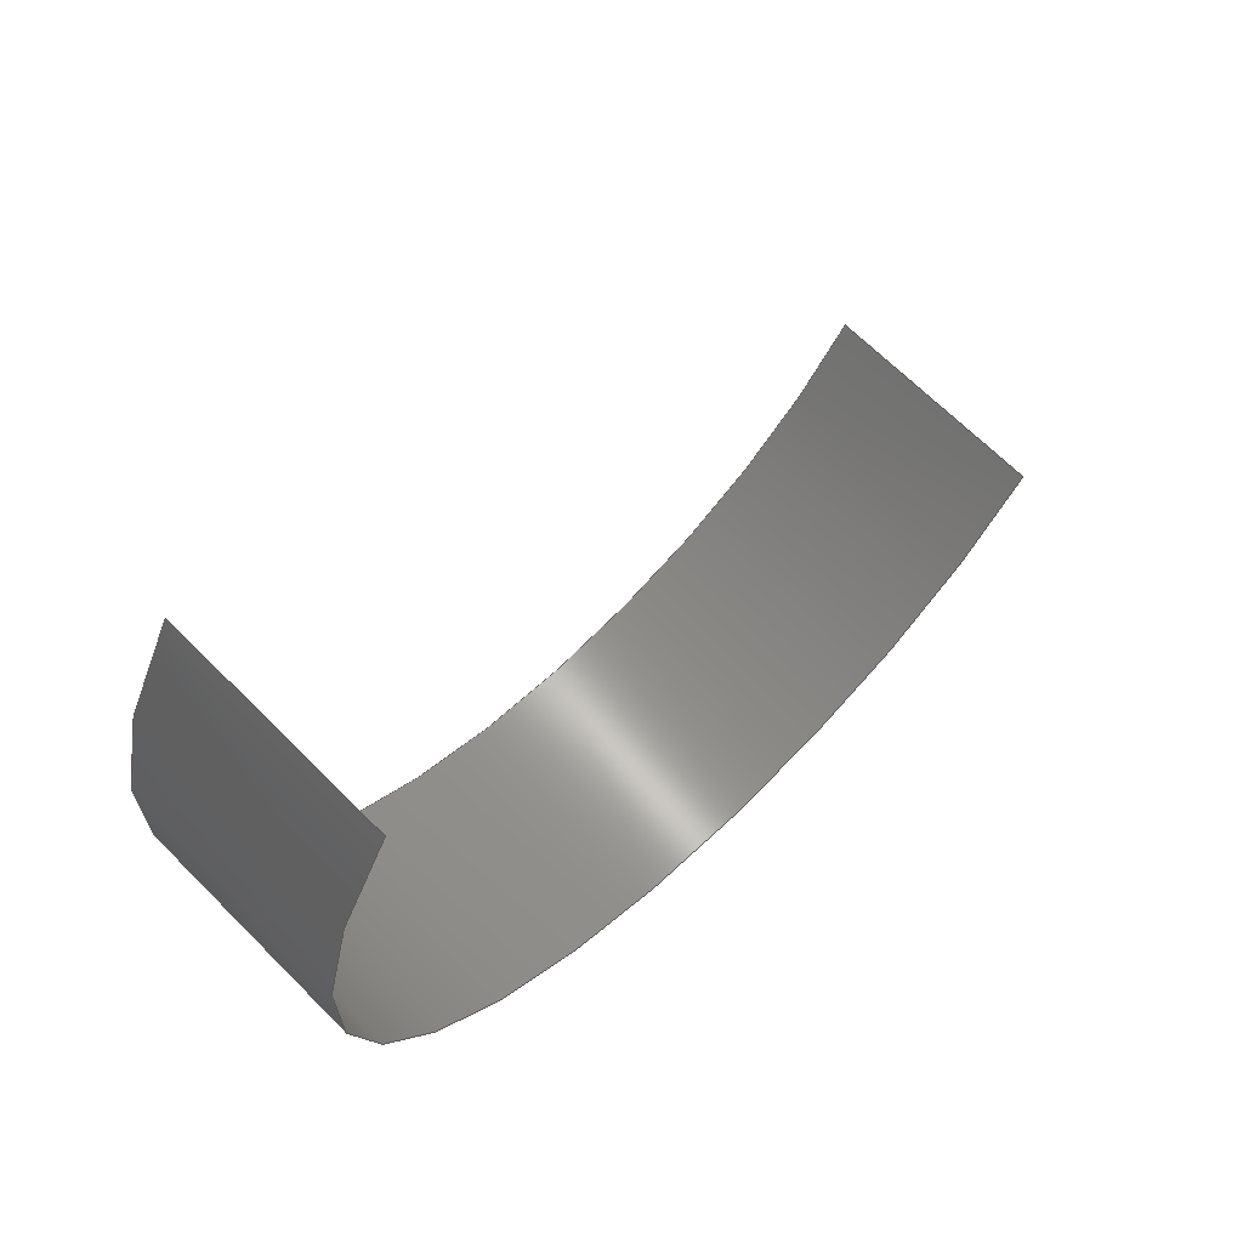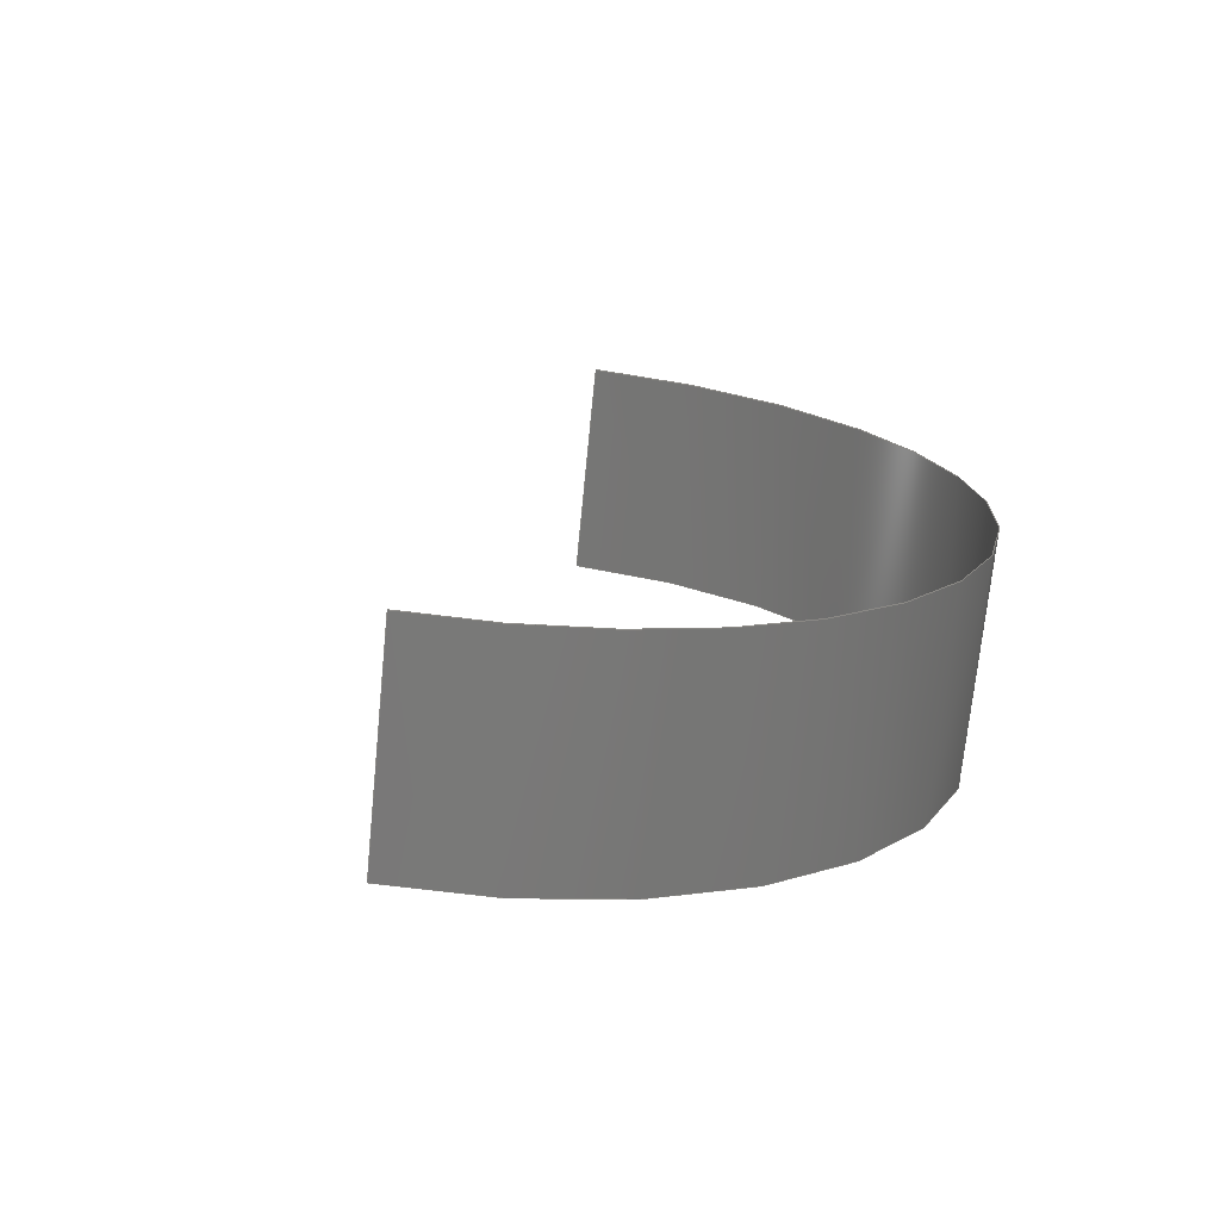
<metadata>
{"format":"step","ext":"stp","renderer":"f3d","projection":"perspective","resolution":1024,"background":"white","views":[{"elev":62.0,"azim":147.2,"up":"+Y"},{"elev":29.3,"azim":-48.2,"up":"+Z"}]}
</metadata>
<code>
ISO-10303-21;
DATA;
#1 = APPLICATION_PROTOCOL_DEFINITION('committee draft',
  'automotive_design',1997,#2);
#2 = APPLICATION_CONTEXT(
  'core data for automotive mechanical design processes');
#3 = SHAPE_DEFINITION_REPRESENTATION(#4,#10);
#4 = PRODUCT_DEFINITION_SHAPE('','',#5);
#5 = PRODUCT_DEFINITION('design','',#6,#9);
#6 = PRODUCT_DEFINITION_FORMATION('','',#7);
#7 = PRODUCT('Open CASCADE STEP translator 6.8 908',
  'Open CASCADE STEP translator 6.8 908','',(#8));
#8 = MECHANICAL_CONTEXT('',#2,'mechanical');
#9 = PRODUCT_DEFINITION_CONTEXT('part definition',#2,'design');
#10 = MANIFOLD_SURFACE_SHAPE_REPRESENTATION('',(#11,#15),#296);
#11 = AXIS2_PLACEMENT_3D('',#12,#13,#14);
#12 = CARTESIAN_POINT('',(0,0,0));
#13 = DIRECTION('',(0,0,1));
#14 = DIRECTION('',(1,0,-0));
#15 = SHELL_BASED_SURFACE_MODEL('',(#16));
#16 = OPEN_SHELL('',(#17));
#17 = ADVANCED_FACE('',(#18),#33,.T.);
#18 = FACE_BOUND('',#19,.T.);
#19 = EDGE_LOOP('',(#20,#66,#104,#143,#181,#220,#259));
#20 = ORIENTED_EDGE('',*,*,#21,.F.);
#21 = EDGE_CURVE('',#22,#24,#26,.T.);
#22 = VERTEX_POINT('',#23);
#23 = CARTESIAN_POINT('',(-3.953,-0.9058,1.479
    ));
#24 = VERTEX_POINT('',#25);
#25 = CARTESIAN_POINT('',(-1.497,-2.723,1.059
    ));
#26 = SURFACE_CURVE('',#27,(#32),.PCURVE_S1);
#27 = CIRCLE('',#28,4);
#28 = AXIS2_PLACEMENT_3D('',#29,#30,#31);
#29 = CARTESIAN_POINT('',(-0.629,1.16,0.6534)
  );
#30 = DIRECTION('',(0.2082,0.05543,0.9765));
#31 = DIRECTION('',(-0.831,-0.5166,0.2065));
#32 = PCURVE('',#33,#38);
#33 = CYLINDRICAL_SURFACE('',#34,4);
#34 = AXIS2_PLACEMENT_3D('',#35,#36,#37);
#35 = CARTESIAN_POINT('',(-0.5874,1.171,0.8487)
  );
#36 = DIRECTION('',(-0.2082,-0.05543,-0.9765)
  );
#37 = DIRECTION('',(-0.9713,0.1289,0.1997));
#38 = DEFINITIONAL_REPRESENTATION('',(#39),#65);
#39 = B_SPLINE_CURVE_WITH_KNOTS('',3,(#40,#41,#42,#43,#44,#45,#46,#47,
    #48,#49,#50,#51,#52,#53,#54,#55,#56,#57,#58,#59,#60,#61,#62,#63,#64)
  ,.UNSPECIFIED.,.F.,.F.,(4,1,1,1,1,1,1,1,1,1,1,1,1,1,1,1,1,1,1,1,1,1,4)
  ,(0,0.03597,0.07194,0.1079,
    0.1439,0.1799,0.2158,0.2518,
    0.2878,0.3237,0.3597,0.3957,
    0.4317,0.4676,0.5036,0.5396,
    0.5756,0.6115,0.6475,0.6835,
    0.7194,0.7554,0.7914),
  .QUASI_UNIFORM_KNOTS.);
#40 = CARTESIAN_POINT('',(5.61,0.2));
#41 = CARTESIAN_POINT('',(5.598,0.2));
#42 = CARTESIAN_POINT('',(5.574,0.2));
#43 = CARTESIAN_POINT('',(5.538,0.2));
#44 = CARTESIAN_POINT('',(5.502,0.2));
#45 = CARTESIAN_POINT('',(5.466,0.2));
#46 = CARTESIAN_POINT('',(5.43,0.2));
#47 = CARTESIAN_POINT('',(5.394,0.2));
#48 = CARTESIAN_POINT('',(5.358,0.2));
#49 = CARTESIAN_POINT('',(5.322,0.2));
#50 = CARTESIAN_POINT('',(5.286,0.2));
#51 = CARTESIAN_POINT('',(5.25,0.2));
#52 = CARTESIAN_POINT('',(5.214,0.2));
#53 = CARTESIAN_POINT('',(5.178,0.2));
#54 = CARTESIAN_POINT('',(5.142,0.2));
#55 = CARTESIAN_POINT('',(5.106,0.2));
#56 = CARTESIAN_POINT('',(5.07,0.2));
#57 = CARTESIAN_POINT('',(5.034,0.2));
#58 = CARTESIAN_POINT('',(4.998,0.2));
#59 = CARTESIAN_POINT('',(4.962,0.2));
#60 = CARTESIAN_POINT('',(4.926,0.2));
#61 = CARTESIAN_POINT('',(4.89,0.2));
#62 = CARTESIAN_POINT('',(4.854,0.2));
#63 = CARTESIAN_POINT('',(4.831,0.2));
#64 = CARTESIAN_POINT('',(4.819,0.2));
#65 = ( GEOMETRIC_REPRESENTATION_CONTEXT(2) 
PARAMETRIC_REPRESENTATION_CONTEXT() REPRESENTATION_CONTEXT('2D SPACE',''
  ) );
#66 = ORIENTED_EDGE('',*,*,#67,.F.);
#67 = EDGE_CURVE('',#68,#22,#70,.T.);
#68 = VERTEX_POINT('',#69);
#69 = CARTESIAN_POINT('',(-4.369,-1.017,
    -0.474));
#70 = SURFACE_CURVE('',#71,(#75),.PCURVE_S1);
#71 = LINE('',#72,#73);
#72 = CARTESIAN_POINT('',(-4.369,-1.017,
    -0.474));
#73 = VECTOR('',#74,1);
#74 = DIRECTION('',(0.2082,0.05543,0.9765));
#75 = PCURVE('',#33,#76);
#76 = DEFINITIONAL_REPRESENTATION('',(#77),#103);
#77 = B_SPLINE_CURVE_WITH_KNOTS('',3,(#78,#79,#80,#81,#82,#83,#84,#85,
    #86,#87,#88,#89,#90,#91,#92,#93,#94,#95,#96,#97,#98,#99,#100,#101,
    #102),.UNSPECIFIED.,.F.,.F.,(4,1,1,1,1,1,1,1,1,1,1,1,1,1,1,1,1,1,1,1
    ,1,1,4),(-0,0.09091,0.1818,0.2727,
    0.3636,0.4545,0.5455,0.6364,
    0.7273,0.8182,0.9091,1,
    1.091,1.182,1.273,1.364,
    1.455,1.545,1.636,1.727,
    1.818,1.909,2),
  .QUASI_UNIFORM_KNOTS.);
#78 = CARTESIAN_POINT('',(5.61,2.2));
#79 = CARTESIAN_POINT('',(5.61,2.17));
#80 = CARTESIAN_POINT('',(5.61,2.109));
#81 = CARTESIAN_POINT('',(5.61,2.018));
#82 = CARTESIAN_POINT('',(5.61,1.927));
#83 = CARTESIAN_POINT('',(5.61,1.836));
#84 = CARTESIAN_POINT('',(5.61,1.745));
#85 = CARTESIAN_POINT('',(5.61,1.655));
#86 = CARTESIAN_POINT('',(5.61,1.564));
#87 = CARTESIAN_POINT('',(5.61,1.473));
#88 = CARTESIAN_POINT('',(5.61,1.382));
#89 = CARTESIAN_POINT('',(5.61,1.291));
#90 = CARTESIAN_POINT('',(5.61,1.2));
#91 = CARTESIAN_POINT('',(5.61,1.109));
#92 = CARTESIAN_POINT('',(5.61,1.018));
#93 = CARTESIAN_POINT('',(5.61,0.9273));
#94 = CARTESIAN_POINT('',(5.61,0.8364));
#95 = CARTESIAN_POINT('',(5.61,0.7455));
#96 = CARTESIAN_POINT('',(5.61,0.6545));
#97 = CARTESIAN_POINT('',(5.61,0.5636));
#98 = CARTESIAN_POINT('',(5.61,0.4727));
#99 = CARTESIAN_POINT('',(5.61,0.3818));
#100 = CARTESIAN_POINT('',(5.61,0.2909));
#101 = CARTESIAN_POINT('',(5.61,0.2303));
#102 = CARTESIAN_POINT('',(5.61,0.2));
#103 = ( GEOMETRIC_REPRESENTATION_CONTEXT(2) 
PARAMETRIC_REPRESENTATION_CONTEXT() REPRESENTATION_CONTEXT('2D SPACE',''
  ) );
#104 = ORIENTED_EDGE('',*,*,#105,.F.);
#105 = EDGE_CURVE('',#106,#68,#108,.T.);
#106 = VERTEX_POINT('',#107);
#107 = CARTESIAN_POINT('',(2.278,3.116,-2.125
    ));
#108 = SURFACE_CURVE('',#109,(#114),.PCURVE_S1);
#109 = CIRCLE('',#110,4);
#110 = AXIS2_PLACEMENT_3D('',#111,#112,#113);
#111 = CARTESIAN_POINT('',(-1.045,1.05,
    -1.3));
#112 = DIRECTION('',(-0.2082,-0.05543,-0.9765)
  );
#113 = DIRECTION('',(0.8309,0.5167,-0.2064));
#114 = PCURVE('',#33,#115);
#115 = DEFINITIONAL_REPRESENTATION('',(#116),#142);
#116 = B_SPLINE_CURVE_WITH_KNOTS('',3,(#117,#118,#119,#120,#121,#122,
    #123,#124,#125,#126,#127,#128,#129,#130,#131,#132,#133,#134,#135,
    #136,#137,#138,#139,#140,#141),.UNSPECIFIED.,.F.,.F.,(4,1,1,1,1,1,1,
    1,1,1,1,1,1,1,1,1,1,1,1,1,1,1,4),(0,0.1428,0.2856,
    0.4284,0.5712,0.714,0.8568,
    0.9996,1.142,1.285,1.428,
    1.571,1.714,1.856,1.999,
    2.142,2.285,2.428,2.57,
    2.713,2.856,2.999,3.142),
  .QUASI_UNIFORM_KNOTS.);
#117 = CARTESIAN_POINT('',(2.468,2.2));
#118 = CARTESIAN_POINT('',(2.516,2.2));
#119 = CARTESIAN_POINT('',(2.611,2.2));
#120 = CARTESIAN_POINT('',(2.754,2.2));
#121 = CARTESIAN_POINT('',(2.897,2.2));
#122 = CARTESIAN_POINT('',(3.039,2.2));
#123 = CARTESIAN_POINT('',(3.182,2.2));
#124 = CARTESIAN_POINT('',(3.325,2.2));
#125 = CARTESIAN_POINT('',(3.468,2.2));
#126 = CARTESIAN_POINT('',(3.611,2.2));
#127 = CARTESIAN_POINT('',(3.753,2.2));
#128 = CARTESIAN_POINT('',(3.896,2.2));
#129 = CARTESIAN_POINT('',(4.039,2.2));
#130 = CARTESIAN_POINT('',(4.182,2.2));
#131 = CARTESIAN_POINT('',(4.325,2.2));
#132 = CARTESIAN_POINT('',(4.467,2.2));
#133 = CARTESIAN_POINT('',(4.61,2.2));
#134 = CARTESIAN_POINT('',(4.753,2.2));
#135 = CARTESIAN_POINT('',(4.896,2.2));
#136 = CARTESIAN_POINT('',(5.039,2.2));
#137 = CARTESIAN_POINT('',(5.181,2.2));
#138 = CARTESIAN_POINT('',(5.324,2.2));
#139 = CARTESIAN_POINT('',(5.467,2.2));
#140 = CARTESIAN_POINT('',(5.562,2.2));
#141 = CARTESIAN_POINT('',(5.61,2.2));
#142 = ( GEOMETRIC_REPRESENTATION_CONTEXT(2) 
PARAMETRIC_REPRESENTATION_CONTEXT() REPRESENTATION_CONTEXT('2D SPACE',''
  ) );
#143 = ORIENTED_EDGE('',*,*,#144,.F.);
#144 = EDGE_CURVE('',#145,#106,#147,.T.);
#145 = VERTEX_POINT('',#146);
#146 = CARTESIAN_POINT('',(2.694,3.227,-0.1723
    ));
#147 = SURFACE_CURVE('',#148,(#152),.PCURVE_S1);
#148 = LINE('',#149,#150);
#149 = CARTESIAN_POINT('',(2.694,3.227,-0.1723
    ));
#150 = VECTOR('',#151,1);
#151 = DIRECTION('',(-0.2082,-0.05543,-0.9765)
  );
#152 = PCURVE('',#33,#153);
#153 = DEFINITIONAL_REPRESENTATION('',(#154),#180);
#154 = B_SPLINE_CURVE_WITH_KNOTS('',3,(#155,#156,#157,#158,#159,#160,
    #161,#162,#163,#164,#165,#166,#167,#168,#169,#170,#171,#172,#173,
    #174,#175,#176,#177,#178,#179),.UNSPECIFIED.,.F.,.F.,(4,1,1,1,1,1,1,
    1,1,1,1,1,1,1,1,1,1,1,1,1,1,1,4),(0,0.09091,
    0.1818,0.2727,0.3636,0.4545,
    0.5455,0.6364,0.7273,0.8182,
    0.9091,1,1.091,1.182,
    1.273,1.364,1.455,1.545,
    1.636,1.727,1.818,1.909,
    2),.QUASI_UNIFORM_KNOTS.);
#155 = CARTESIAN_POINT('',(2.468,0.2));
#156 = CARTESIAN_POINT('',(2.468,0.2303));
#157 = CARTESIAN_POINT('',(2.468,0.2909));
#158 = CARTESIAN_POINT('',(2.468,0.3818));
#159 = CARTESIAN_POINT('',(2.468,0.4727));
#160 = CARTESIAN_POINT('',(2.468,0.5636));
#161 = CARTESIAN_POINT('',(2.468,0.6545));
#162 = CARTESIAN_POINT('',(2.468,0.7455));
#163 = CARTESIAN_POINT('',(2.468,0.8364));
#164 = CARTESIAN_POINT('',(2.468,0.9273));
#165 = CARTESIAN_POINT('',(2.468,1.018));
#166 = CARTESIAN_POINT('',(2.468,1.109));
#167 = CARTESIAN_POINT('',(2.468,1.2));
#168 = CARTESIAN_POINT('',(2.468,1.291));
#169 = CARTESIAN_POINT('',(2.468,1.382));
#170 = CARTESIAN_POINT('',(2.468,1.473));
#171 = CARTESIAN_POINT('',(2.468,1.564));
#172 = CARTESIAN_POINT('',(2.468,1.655));
#173 = CARTESIAN_POINT('',(2.468,1.745));
#174 = CARTESIAN_POINT('',(2.468,1.836));
#175 = CARTESIAN_POINT('',(2.468,1.927));
#176 = CARTESIAN_POINT('',(2.468,2.018));
#177 = CARTESIAN_POINT('',(2.468,2.109));
#178 = CARTESIAN_POINT('',(2.468,2.17));
#179 = CARTESIAN_POINT('',(2.468,2.2));
#180 = ( GEOMETRIC_REPRESENTATION_CONTEXT(2) 
PARAMETRIC_REPRESENTATION_CONTEXT() REPRESENTATION_CONTEXT('2D SPACE',''
  ) );
#181 = ORIENTED_EDGE('',*,*,#182,.F.);
#182 = EDGE_CURVE('',#183,#145,#185,.T.);
#183 = VERTEX_POINT('',#184);
#184 = CARTESIAN_POINT('',(3.226,0.4363,-0.1273
    ));
#185 = SURFACE_CURVE('',#186,(#191),.PCURVE_S1);
#186 = CIRCLE('',#187,4);
#187 = AXIS2_PLACEMENT_3D('',#188,#189,#190);
#188 = CARTESIAN_POINT('',(-0.629,1.16,0.6534)
  );
#189 = DIRECTION('',(0.2082,0.05543,0.9765));
#190 = DIRECTION('',(0.9639,-0.181,-0.1952));
#191 = PCURVE('',#33,#192);
#192 = DEFINITIONAL_REPRESENTATION('',(#193),#219);
#193 = B_SPLINE_CURVE_WITH_KNOTS('',3,(#194,#195,#196,#197,#198,#199,
    #200,#201,#202,#203,#204,#205,#206,#207,#208,#209,#210,#211,#212,
    #213,#214,#215,#216,#217,#218),.UNSPECIFIED.,.F.,.F.,(4,1,1,1,1,1,1,
    1,1,1,1,1,1,1,1,1,1,1,1,1,1,1,4),(0,0.03301,
    0.06602,0.09903,0.132,0.165,
    0.1981,0.2311,0.2641,0.2971,
    0.3301,0.3631,0.3961,0.4291,
    0.4621,0.4951,0.5282,0.5612,
    0.5942,0.6272,0.6602,0.6932,
    0.7262),.QUASI_UNIFORM_KNOTS.);
#194 = CARTESIAN_POINT('',(3.194,0.2));
#195 = CARTESIAN_POINT('',(3.183,0.2));
#196 = CARTESIAN_POINT('',(3.161,0.2));
#197 = CARTESIAN_POINT('',(3.128,0.2));
#198 = CARTESIAN_POINT('',(3.095,0.2));
#199 = CARTESIAN_POINT('',(3.062,0.2));
#200 = CARTESIAN_POINT('',(3.029,0.2));
#201 = CARTESIAN_POINT('',(2.996,0.2));
#202 = CARTESIAN_POINT('',(2.963,0.2));
#203 = CARTESIAN_POINT('',(2.93,0.2));
#204 = CARTESIAN_POINT('',(2.897,0.2));
#205 = CARTESIAN_POINT('',(2.864,0.2));
#206 = CARTESIAN_POINT('',(2.831,0.2));
#207 = CARTESIAN_POINT('',(2.798,0.2));
#208 = CARTESIAN_POINT('',(2.765,0.2));
#209 = CARTESIAN_POINT('',(2.732,0.2));
#210 = CARTESIAN_POINT('',(2.699,0.2));
#211 = CARTESIAN_POINT('',(2.666,0.2));
#212 = CARTESIAN_POINT('',(2.633,0.2));
#213 = CARTESIAN_POINT('',(2.6,0.2));
#214 = CARTESIAN_POINT('',(2.567,0.2));
#215 = CARTESIAN_POINT('',(2.534,0.2));
#216 = CARTESIAN_POINT('',(2.501,0.2));
#217 = CARTESIAN_POINT('',(2.479,0.2));
#218 = CARTESIAN_POINT('',(2.468,0.2));
#219 = ( GEOMETRIC_REPRESENTATION_CONTEXT(2) 
PARAMETRIC_REPRESENTATION_CONTEXT() REPRESENTATION_CONTEXT('2D SPACE',''
  ) );
#220 = ORIENTED_EDGE('',*,*,#221,.F.);
#221 = EDGE_CURVE('',#222,#183,#224,.T.);
#222 = VERTEX_POINT('',#223);
#223 = CARTESIAN_POINT('',(1.62,-2.134,0.361
    ));
#224 = SURFACE_CURVE('',#225,(#230),.PCURVE_S1);
#225 = CIRCLE('',#226,4);
#226 = AXIS2_PLACEMENT_3D('',#227,#228,#229);
#227 = CARTESIAN_POINT('',(-0.629,1.16,0.6534)
  );
#228 = DIRECTION('',(0.2082,0.05543,0.9765));
#229 = DIRECTION('',(0.5623,-0.8237,-0.0731)
  );
#230 = PCURVE('',#33,#231);
#231 = DEFINITIONAL_REPRESENTATION('',(#232),#258);
#232 = B_SPLINE_CURVE_WITH_KNOTS('',3,(#233,#234,#235,#236,#237,#238,
    #239,#240,#241,#242,#243,#244,#245,#246,#247,#248,#249,#250,#251,
    #252,#253,#254,#255,#256,#257),.UNSPECIFIED.,.F.,.F.,(4,1,1,1,1,1,1,
    1,1,1,1,1,1,1,1,1,1,1,1,1,1,1,4),(0,0.03581,
    0.07162,0.1074,0.1432,0.179,
    0.2149,0.2507,0.2865,0.3223,
    0.3581,0.3939,0.4297,0.4655,
    0.5013,0.5371,0.5729,0.6088,
    0.6446,0.6804,0.7162,0.752,
    0.7878),.QUASI_UNIFORM_KNOTS.);
#233 = CARTESIAN_POINT('',(3.982,0.2));
#234 = CARTESIAN_POINT('',(3.97,0.2));
#235 = CARTESIAN_POINT('',(3.946,0.2));
#236 = CARTESIAN_POINT('',(3.911,0.2));
#237 = CARTESIAN_POINT('',(3.875,0.2));
#238 = CARTESIAN_POINT('',(3.839,0.2));
#239 = CARTESIAN_POINT('',(3.803,0.2));
#240 = CARTESIAN_POINT('',(3.767,0.2));
#241 = CARTESIAN_POINT('',(3.732,0.2));
#242 = CARTESIAN_POINT('',(3.696,0.2));
#243 = CARTESIAN_POINT('',(3.66,0.2));
#244 = CARTESIAN_POINT('',(3.624,0.2));
#245 = CARTESIAN_POINT('',(3.588,0.2));
#246 = CARTESIAN_POINT('',(3.553,0.2));
#247 = CARTESIAN_POINT('',(3.517,0.2));
#248 = CARTESIAN_POINT('',(3.481,0.2));
#249 = CARTESIAN_POINT('',(3.445,0.2));
#250 = CARTESIAN_POINT('',(3.409,0.2));
#251 = CARTESIAN_POINT('',(3.373,0.2));
#252 = CARTESIAN_POINT('',(3.338,0.2));
#253 = CARTESIAN_POINT('',(3.302,0.2));
#254 = CARTESIAN_POINT('',(3.266,0.2));
#255 = CARTESIAN_POINT('',(3.23,0.2));
#256 = CARTESIAN_POINT('',(3.206,0.2));
#257 = CARTESIAN_POINT('',(3.194,0.2));
#258 = ( GEOMETRIC_REPRESENTATION_CONTEXT(2) 
PARAMETRIC_REPRESENTATION_CONTEXT() REPRESENTATION_CONTEXT('2D SPACE',''
  ) );
#259 = ORIENTED_EDGE('',*,*,#260,.F.);
#260 = EDGE_CURVE('',#24,#222,#261,.T.);
#261 = SURFACE_CURVE('',#262,(#267),.PCURVE_S1);
#262 = CIRCLE('',#263,4);
#263 = AXIS2_PLACEMENT_3D('',#264,#265,#266);
#264 = CARTESIAN_POINT('',(-0.629,1.16,0.6534)
  );
#265 = DIRECTION('',(0.2082,0.05543,0.9765));
#266 = DIRECTION('',(-0.2171,-0.9709,0.1014));
#267 = PCURVE('',#33,#268);
#268 = DEFINITIONAL_REPRESENTATION('',(#269),#295);
#269 = B_SPLINE_CURVE_WITH_KNOTS('',3,(#270,#271,#272,#273,#274,#275,
    #276,#277,#278,#279,#280,#281,#282,#283,#284,#285,#286,#287,#288,
    #289,#290,#291,#292,#293,#294),.UNSPECIFIED.,.F.,.F.,(4,1,1,1,1,1,1,
    1,1,1,1,1,1,1,1,1,1,1,1,1,1,1,4),(0,0.03801,
    0.07603,0.114,0.1521,0.1901,
    0.2281,0.2661,0.3041,0.3421,
    0.3801,0.4181,0.4562,0.4942,
    0.5322,0.5702,0.6082,0.6462,
    0.6842,0.7223,0.7603,0.7983,
    0.8363),.QUASI_UNIFORM_KNOTS.);
#270 = CARTESIAN_POINT('',(4.819,0.2));
#271 = CARTESIAN_POINT('',(4.806,0.2));
#272 = CARTESIAN_POINT('',(4.78,0.2));
#273 = CARTESIAN_POINT('',(4.742,0.2));
#274 = CARTESIAN_POINT('',(4.704,0.2));
#275 = CARTESIAN_POINT('',(4.666,0.2));
#276 = CARTESIAN_POINT('',(4.628,0.2));
#277 = CARTESIAN_POINT('',(4.59,0.2));
#278 = CARTESIAN_POINT('',(4.552,0.2));
#279 = CARTESIAN_POINT('',(4.514,0.2));
#280 = CARTESIAN_POINT('',(4.476,0.2));
#281 = CARTESIAN_POINT('',(4.438,0.2));
#282 = CARTESIAN_POINT('',(4.4,0.2));
#283 = CARTESIAN_POINT('',(4.362,0.2));
#284 = CARTESIAN_POINT('',(4.324,0.2));
#285 = CARTESIAN_POINT('',(4.286,0.2));
#286 = CARTESIAN_POINT('',(4.248,0.2));
#287 = CARTESIAN_POINT('',(4.21,0.2));
#288 = CARTESIAN_POINT('',(4.172,0.2));
#289 = CARTESIAN_POINT('',(4.134,0.2));
#290 = CARTESIAN_POINT('',(4.096,0.2));
#291 = CARTESIAN_POINT('',(4.058,0.2));
#292 = CARTESIAN_POINT('',(4.02,0.2));
#293 = CARTESIAN_POINT('',(3.995,0.2));
#294 = CARTESIAN_POINT('',(3.982,0.2));
#295 = ( GEOMETRIC_REPRESENTATION_CONTEXT(2) 
PARAMETRIC_REPRESENTATION_CONTEXT() REPRESENTATION_CONTEXT('2D SPACE',''
  ) );
#296 = ( GEOMETRIC_REPRESENTATION_CONTEXT(3) 
GLOBAL_UNCERTAINTY_ASSIGNED_CONTEXT((#300)) GLOBAL_UNIT_ASSIGNED_CONTEXT
((#297,#298,#299)) REPRESENTATION_CONTEXT('Context #1',
  '3D Context with UNIT and UNCERTAINTY') );
#297 = ( LENGTH_UNIT() NAMED_UNIT(*) SI_UNIT(.MILLI.,.METRE.) );
#298 = ( NAMED_UNIT(*) PLANE_ANGLE_UNIT() SI_UNIT($,.RADIAN.) );
#299 = ( NAMED_UNIT(*) SI_UNIT($,.STERADIAN.) SOLID_ANGLE_UNIT() );
#300 = UNCERTAINTY_MEASURE_WITH_UNIT(LENGTH_MEASURE(1e-07),#297,
  'distance_accuracy_value','confusion accuracy');
#301 = PRODUCT_TYPE('part',$,(#7));
ENDSEC;
END-ISO-10303-21;

</code>
